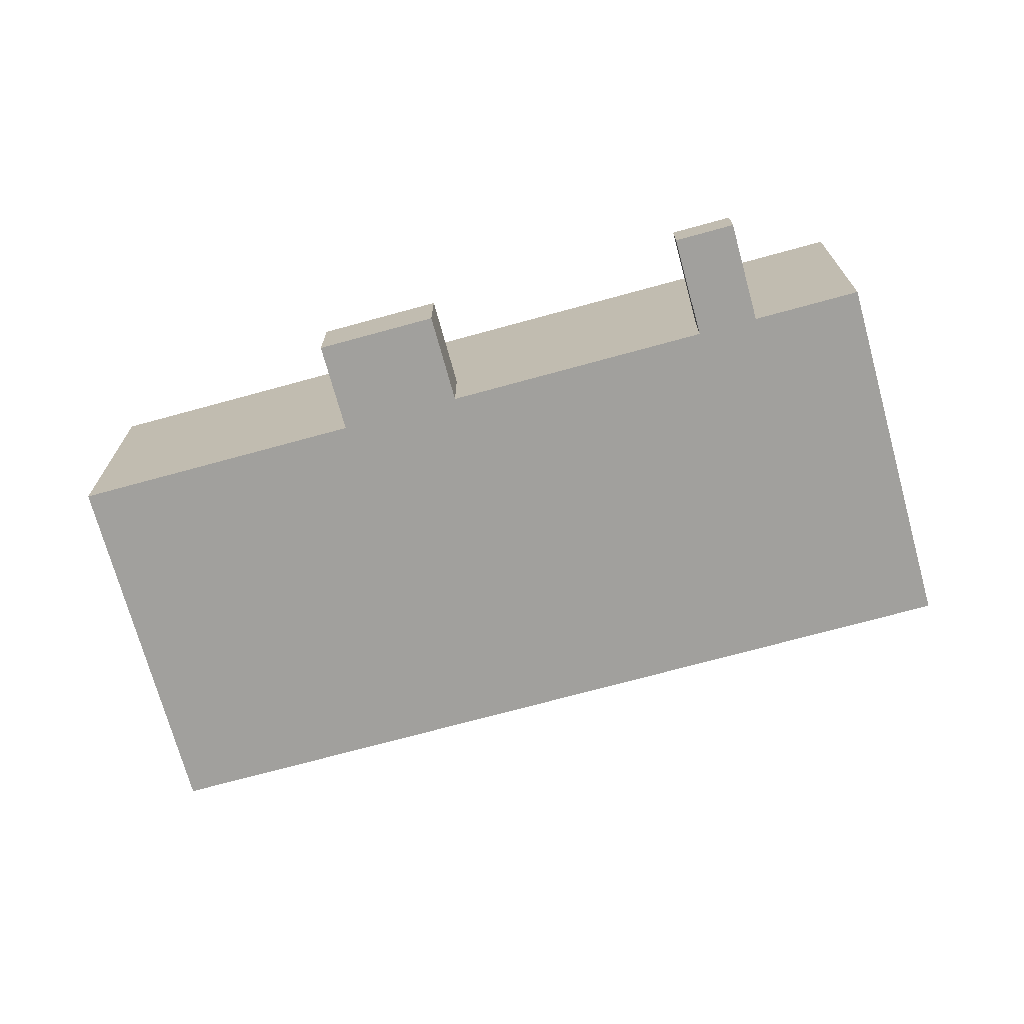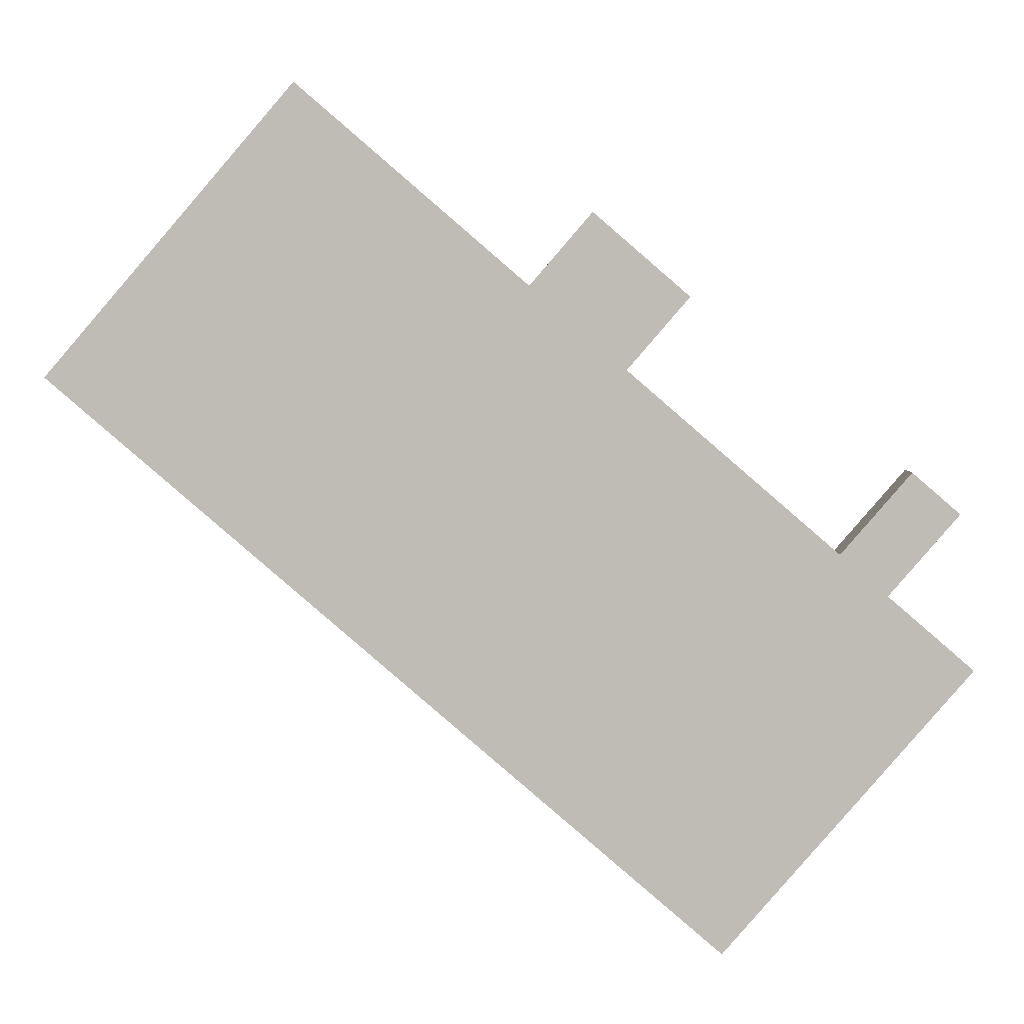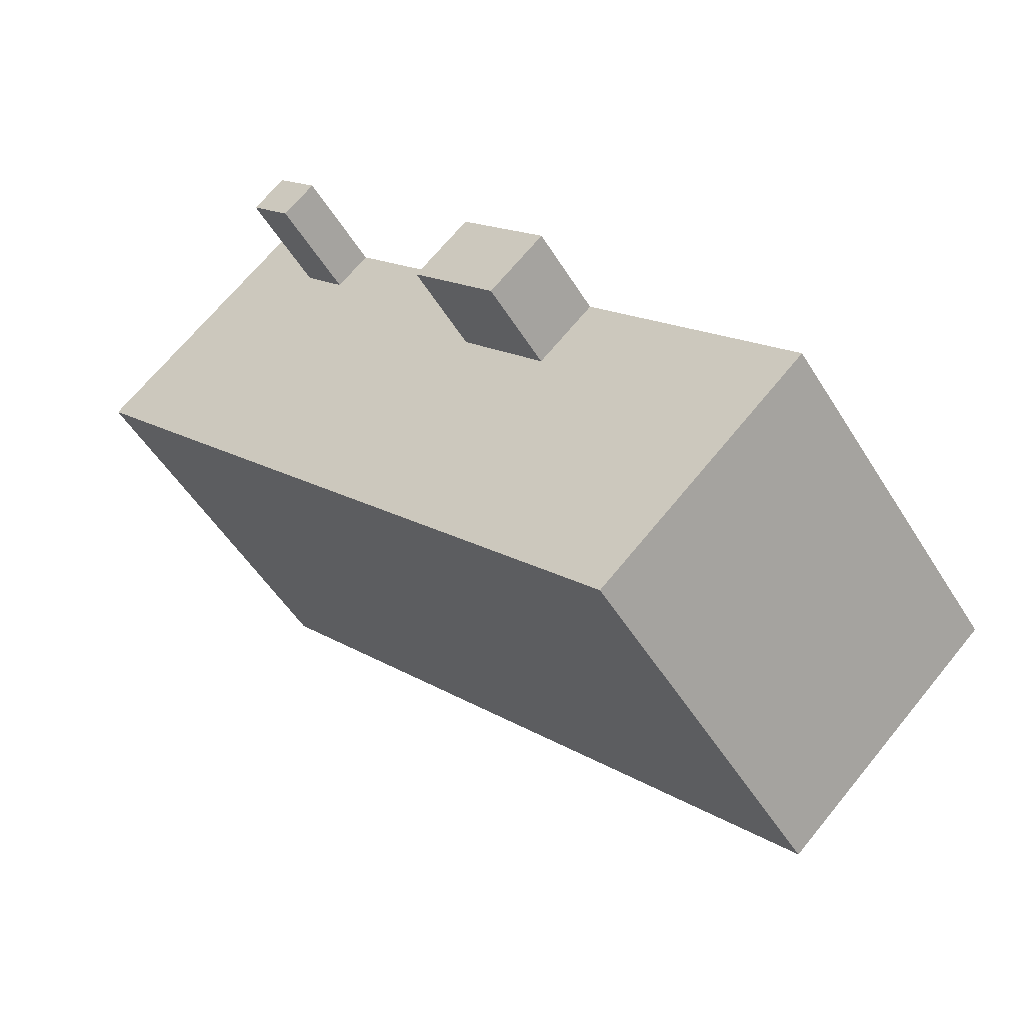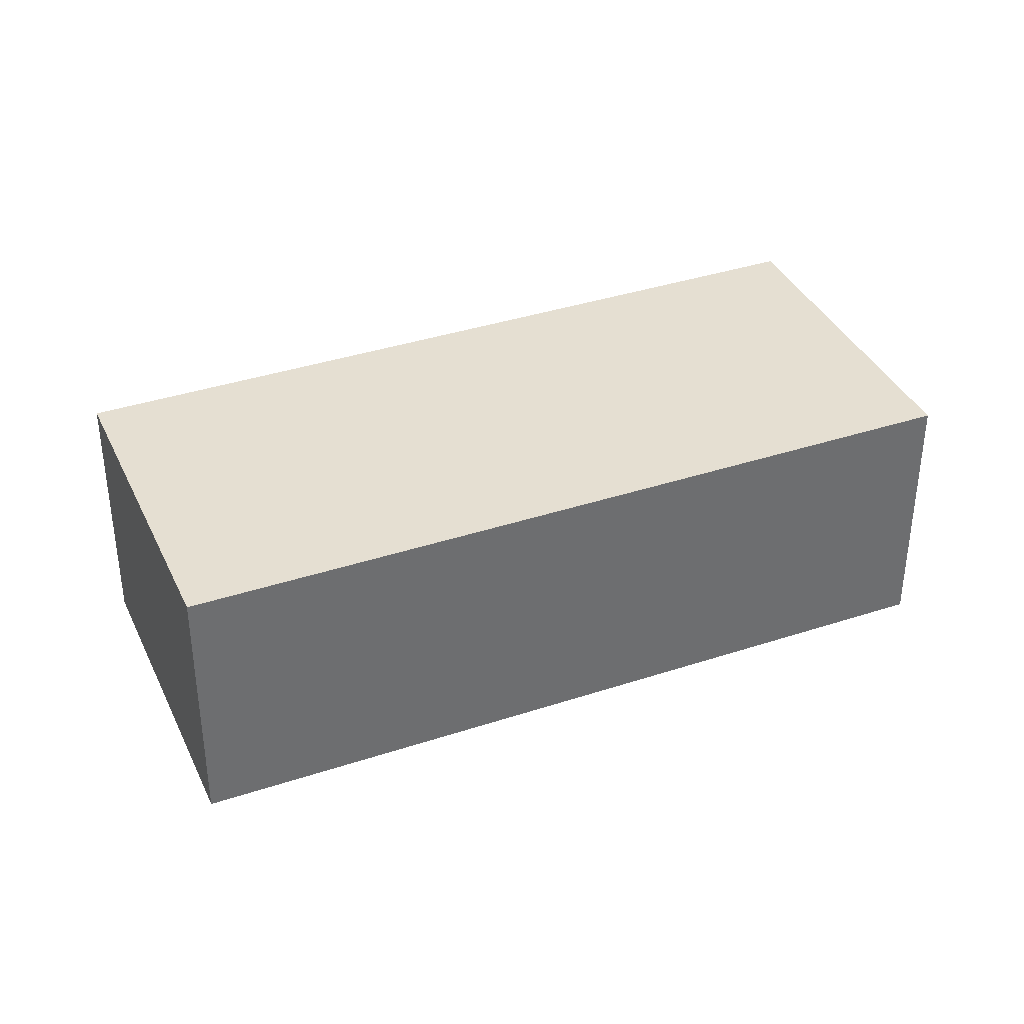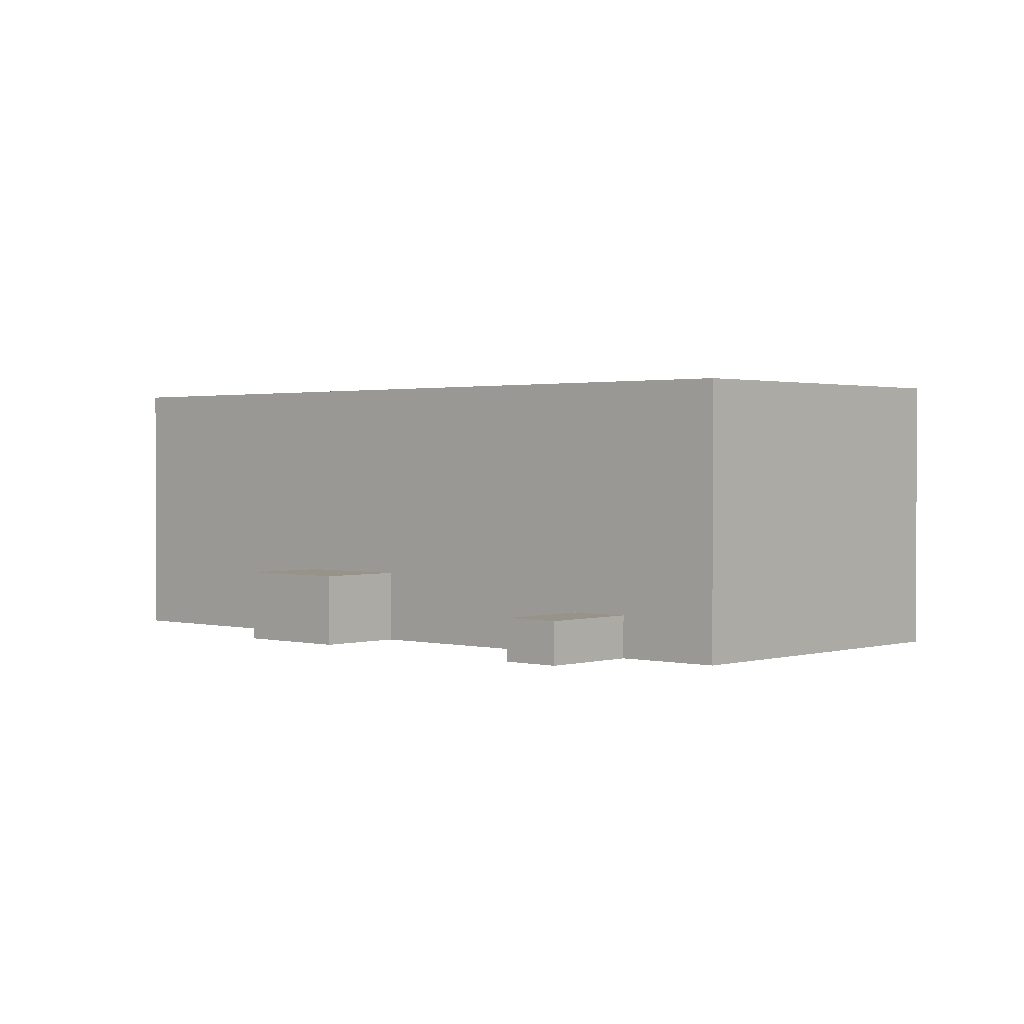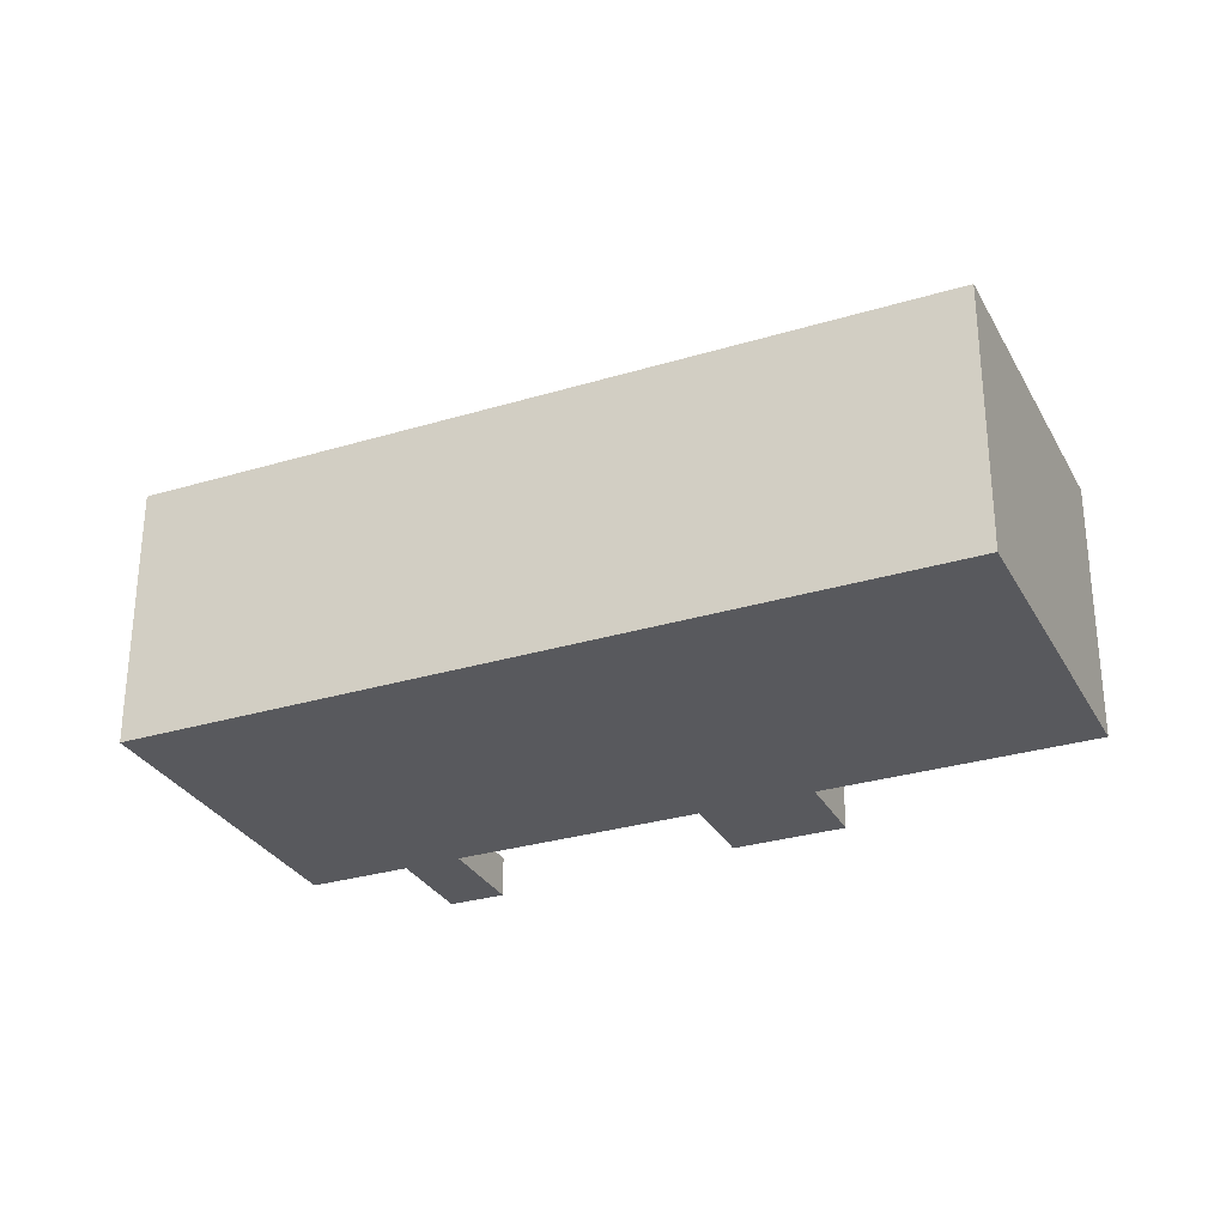
<metadata>
{"format":"obj","ext":"obj","renderer":"f3d","projection":"perspective","resolution":1024,"background":"white","views":[{"elev":-71.6,"azim":56.1,"up":"+Y"},{"elev":5.1,"azim":0.4,"up":"+Z"},{"elev":68.2,"azim":-140.8,"up":"+Z"},{"elev":37.4,"azim":-162.2,"up":"+Y"},{"elev":1.3,"azim":83.2,"up":"+Y"},{"elev":-29.8,"azim":-115.3,"up":"+Y"}]}
</metadata>
<code>
v -157.6 15 279.1
v -157.6 60 279.1
v -51.57 15 187.7
v -51.57 60 187.7
v -90.74 15 142.3
v -90.74 60 142.3
v -196.8 15 233.7
v -196.8 60 233.7
f 1 3 4 2
f 3 5 6 4
f 5 7 8 6
f 7 1 2 8
f 3 1 7
f 7 5 3
f 4 8 2
f 8 4 6
v -121.4 15 247.9
v -121.4 27 247.9
v -111.6 15 259.2
v -111.6 27 259.2
v -96.42 15 246.2
v -96.42 27 246.2
v -106.2 15 234.8
v -106.2 27 234.8
f 9 11 12 10
f 11 13 14 12
f 13 15 16 14
f 15 9 10 16
f 11 9 15
f 15 13 11
f 12 16 10
f 16 12 14
v -61.69 15 218.9
v -61.69 22 218.9
v -54.11 15 212.3
v -54.11 22 212.3
v -65.21 15 199.5
v -65.21 22 199.5
v -72.79 15 206
v -72.79 22 206
f 17 19 20 18
f 19 21 22 20
f 21 23 24 22
f 23 17 18 24
f 19 17 23
f 23 21 19
f 20 24 18
f 24 20 22

</code>
